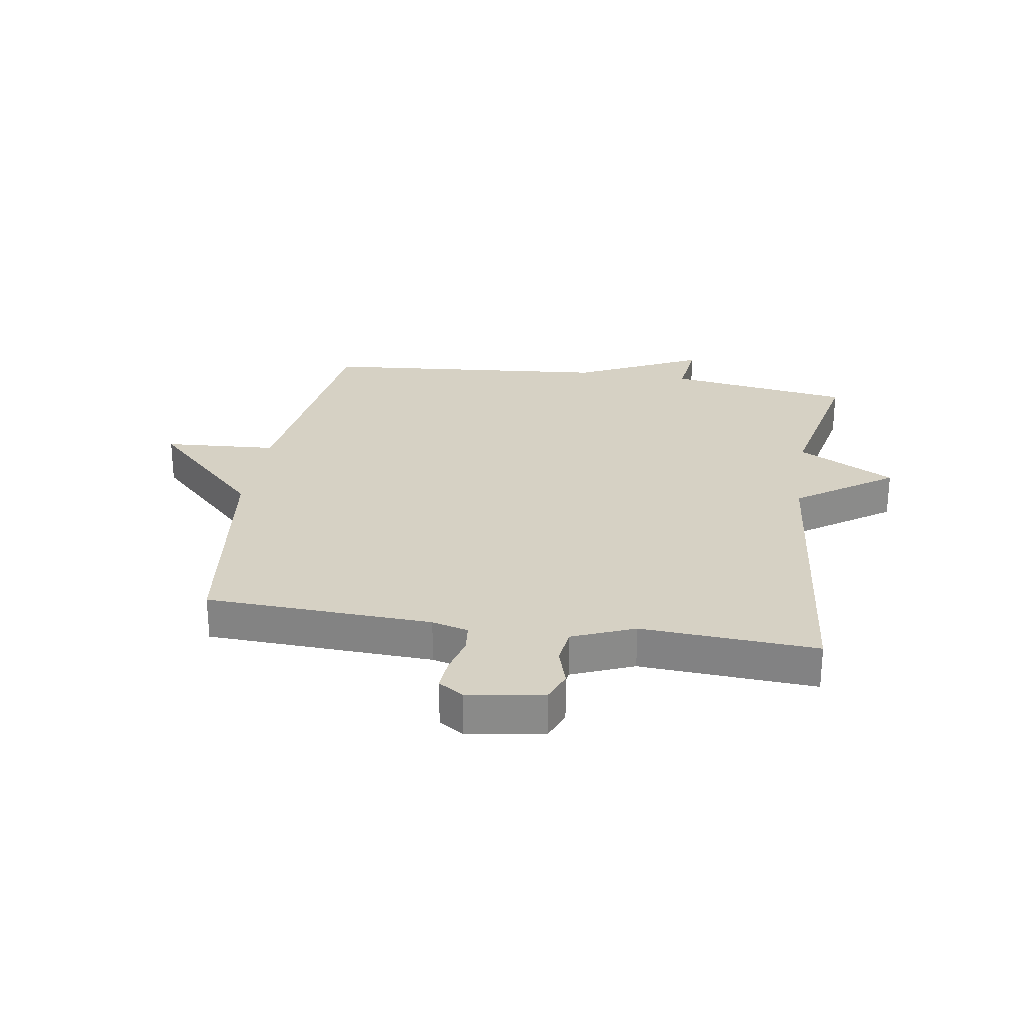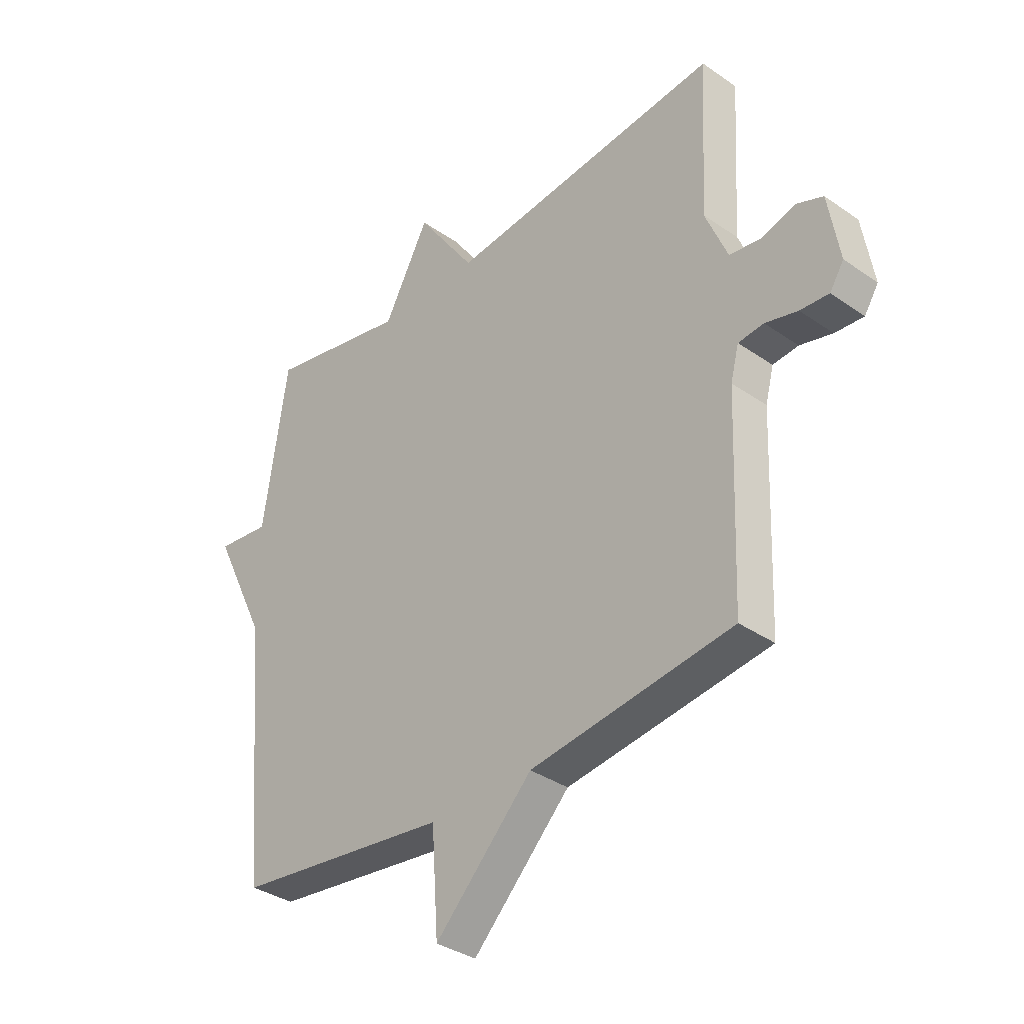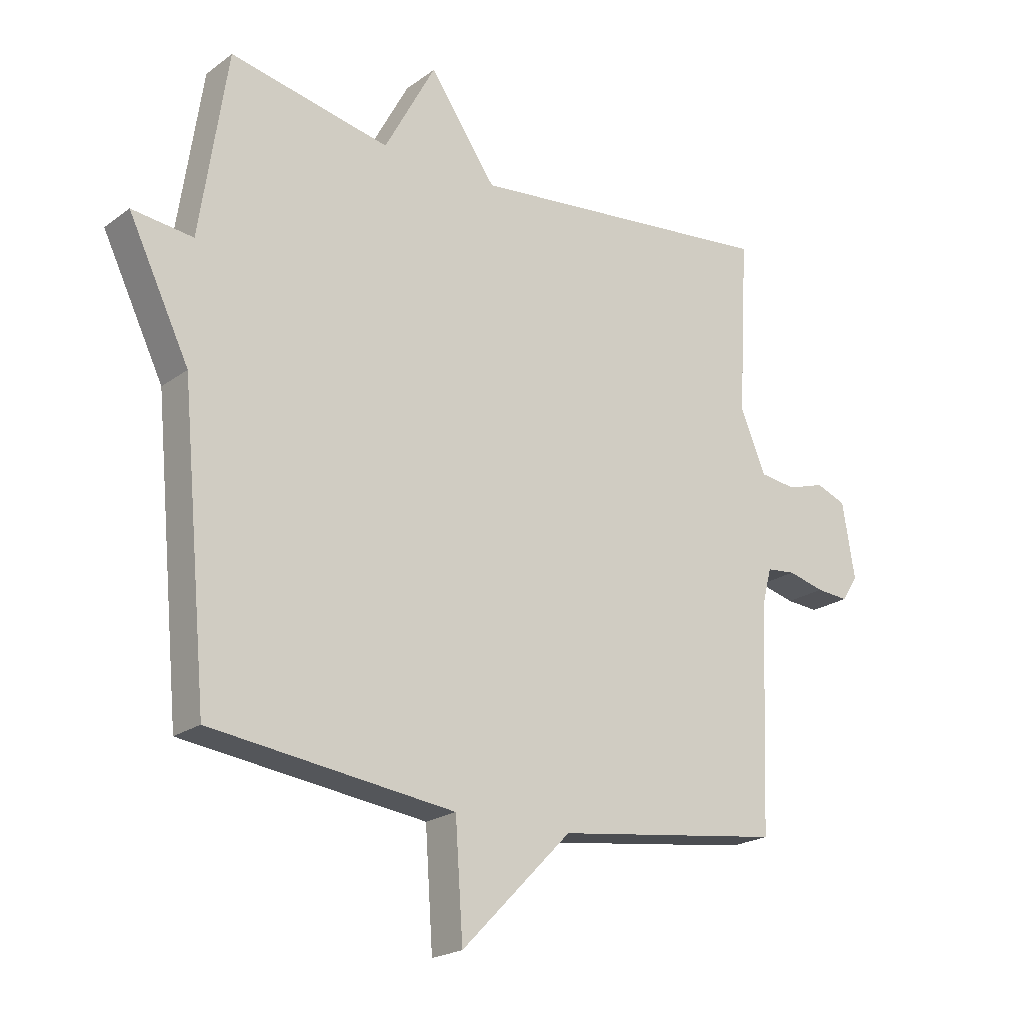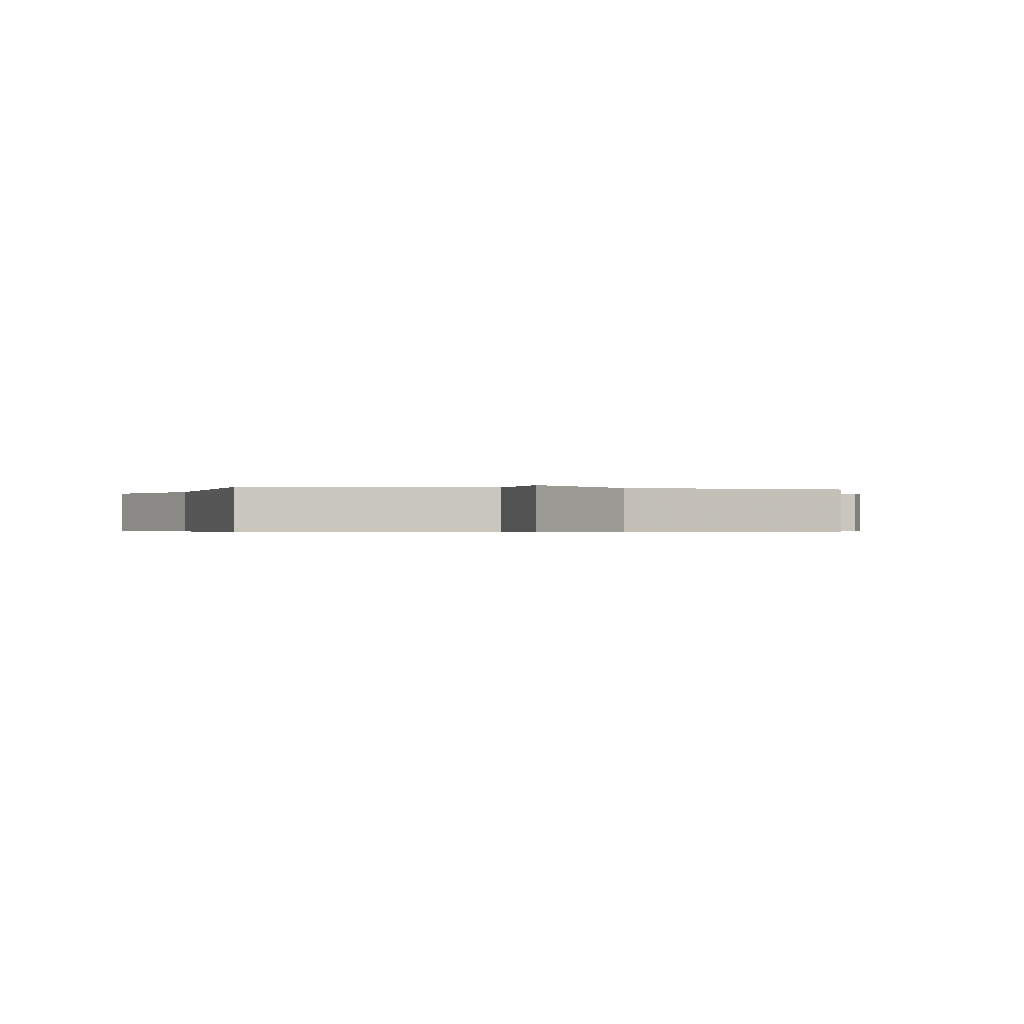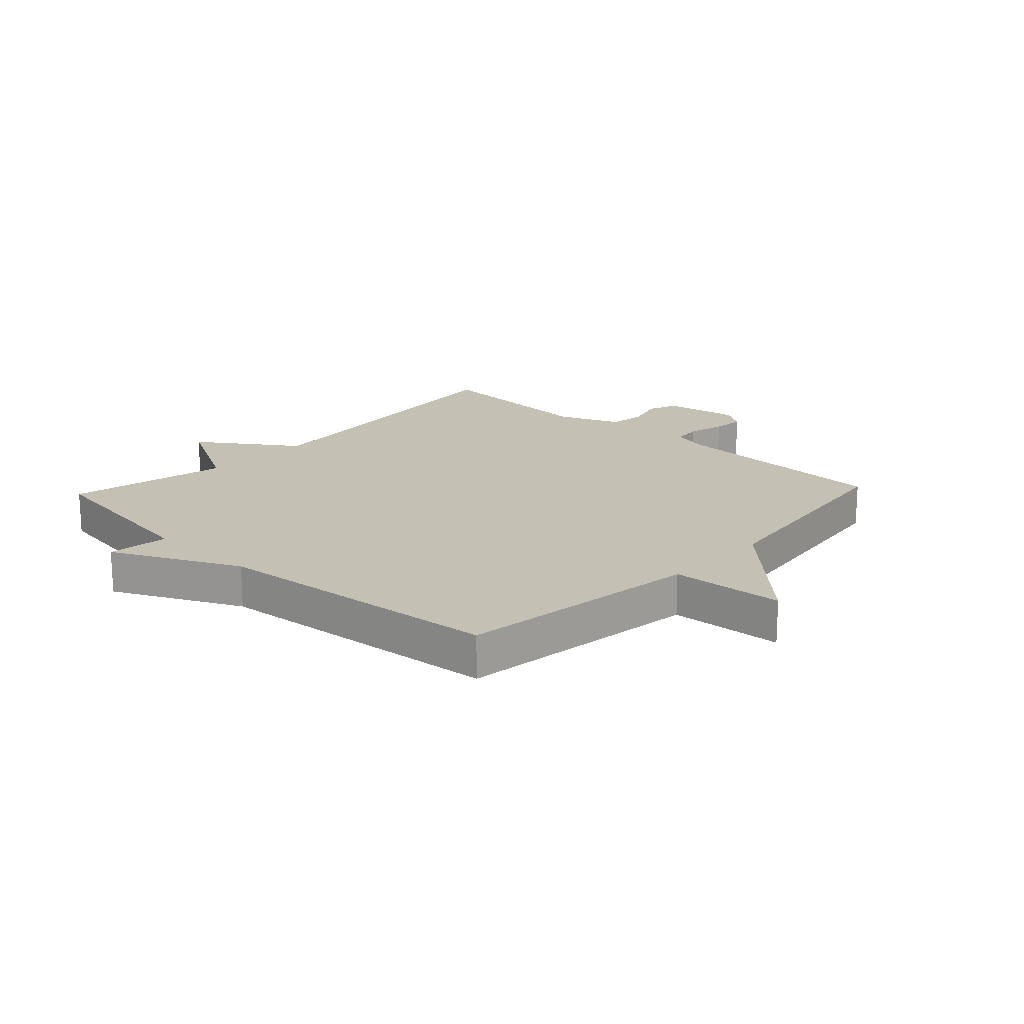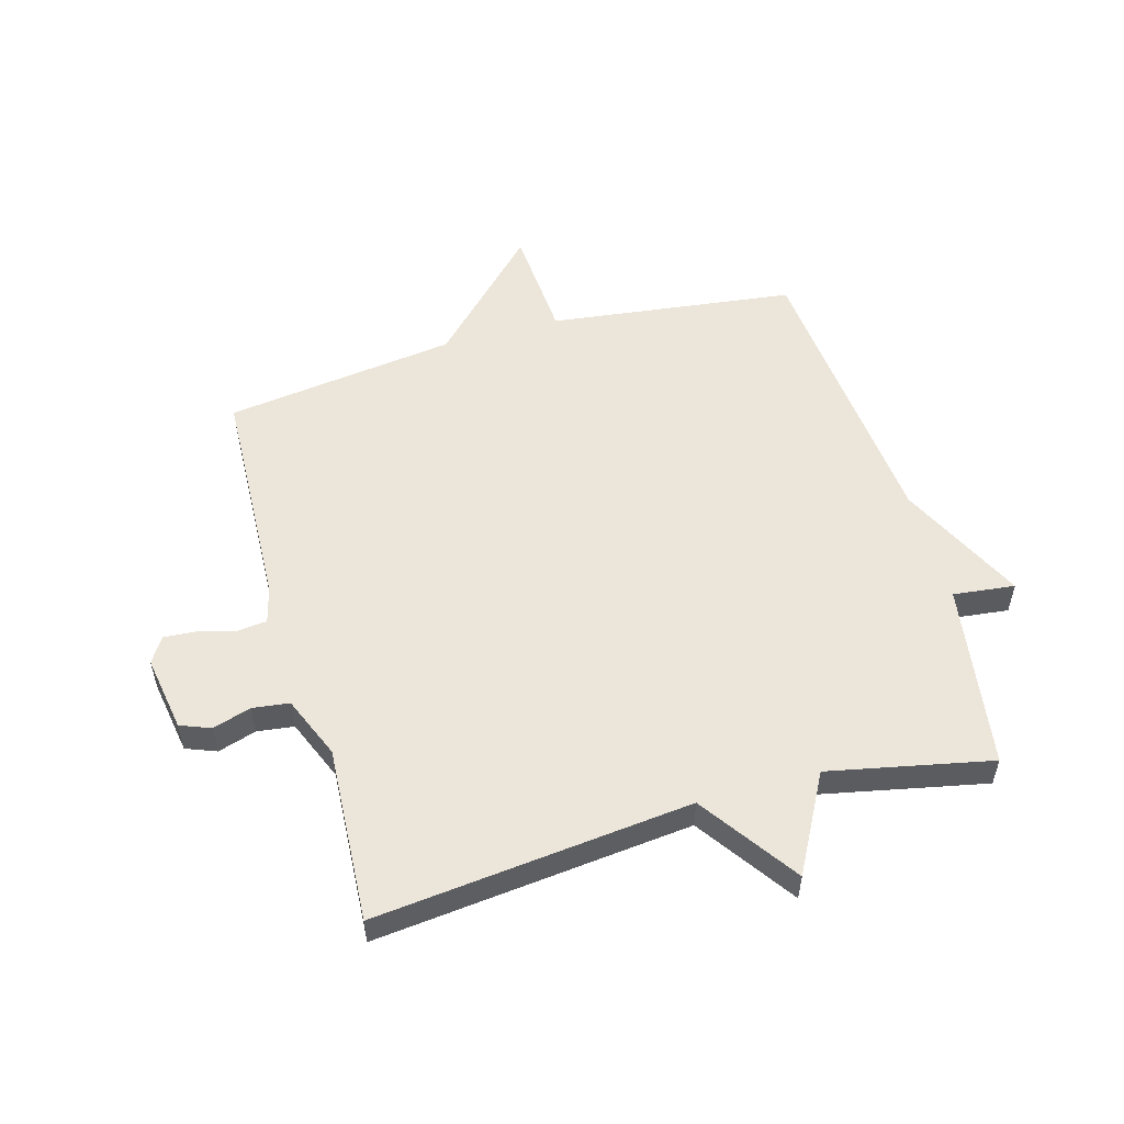
<metadata>
{"format":"obj","ext":"obj","renderer":"f3d","projection":"perspective","resolution":1024,"background":"white","views":[{"elev":26.7,"azim":-80.9,"up":"+Y"},{"elev":-35.4,"azim":-132.6,"up":"+Z"},{"elev":-21.0,"azim":142.1,"up":"+Z"},{"elev":-0.4,"azim":167.5,"up":"+Y"},{"elev":18.4,"azim":133.2,"up":"+Y"},{"elev":54.3,"azim":-15.8,"up":"+Y"}]}
</metadata>
<code>
v -0.5 0.07 0.5
v 0.029 0.07 0.444
v 0.142 0.07 0.606
v 0.229 0.07 0.444
v 0.5 0.07 0.5
v 0.546 0.07 0.19
v 0.649 0.07 0.202
v 0.546 0.07 -0.01
v 0.5 0.07 -0.5
v 0.088 0.07 -0.552
v 0.075 0.07 -0.742
v -0.112 0.07 -0.552
v -0.5 0.07 -0.5
v -0.515 0.07 -0.121
v -0.531 0.07 -0.06
v -0.58 0.07 -0.055
v -0.642 0.07 -0.071
v -0.697 0.07 -0.075
v -0.724 0.07 -0.033
v -0.703 0.07 0.094
v -0.652 0.07 0.114
v -0.588 0.07 0.094
v -0.526 0.07 0.102
v -0.483 0.07 0.206
v -0.5 0 0.5
v 0.029 0 0.444
v 0.142 0 0.606
v 0.229 0 0.444
v 0.5 0 0.5
v 0.546 0 0.19
v 0.649 0 0.202
v 0.546 0 -0.01
v 0.5 0 -0.5
v 0.088 0 -0.552
v 0.075 0 -0.742
v -0.112 0 -0.552
v -0.5 0 -0.5
v -0.515 0 -0.121
v -0.531 0 -0.06
v -0.58 0 -0.055
v -0.642 0 -0.071
v -0.697 0 -0.075
v -0.724 0 -0.033
v -0.703 0 0.094
v -0.652 0 0.114
v -0.588 0 0.094
v -0.526 0 0.102
v -0.483 0 0.206
f 20 21 22
f 19 20 22
f 18 19 22
f 17 18 22
f 16 17 22
f 15 16 22 23
f 14 15 23 24
f 12 13 14 24
f 24 1 2
f 12 24 2
f 11 12 2
f 10 11 2
f 6 7 8
f 8 9 10
f 6 8 10
f 5 6 10
f 4 5 10
f 2 3 4 10
f 46 45 44
f 46 44 43
f 46 43 42
f 46 42 41
f 46 41 40
f 47 46 40 39
f 48 47 39 38
f 48 38 37 36
f 26 25 48
f 26 48 36
f 26 36 35
f 26 35 34
f 32 31 30
f 34 33 32
f 34 32 30
f 34 30 29
f 34 29 28
f 34 28 27 26
f 1 25 26 2
f 2 26 27 3
f 3 27 28 4
f 4 28 29 5
f 5 29 30 6
f 6 30 31 7
f 7 31 32 8
f 8 32 33 9
f 9 33 34 10
f 10 34 35 11
f 11 35 36 12
f 12 36 37 13
f 13 37 38 14
f 14 38 39 15
f 15 39 40 16
f 16 40 41 17
f 17 41 42 18
f 18 42 43 19
f 19 43 44 20
f 20 44 45 21
f 21 45 46 22
f 22 46 47 23
f 23 47 48 24
f 24 48 25 1

</code>
